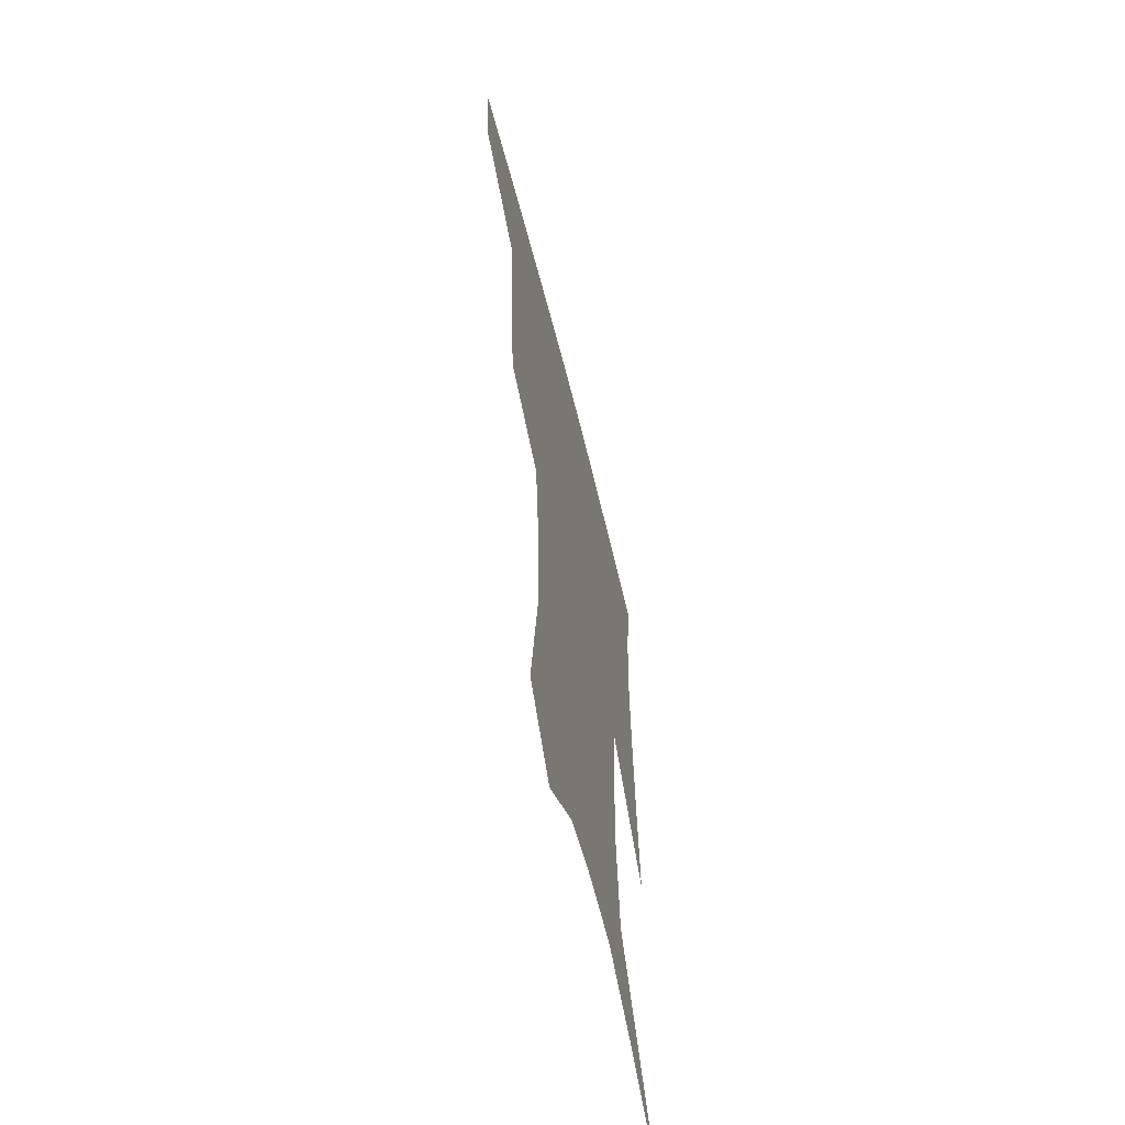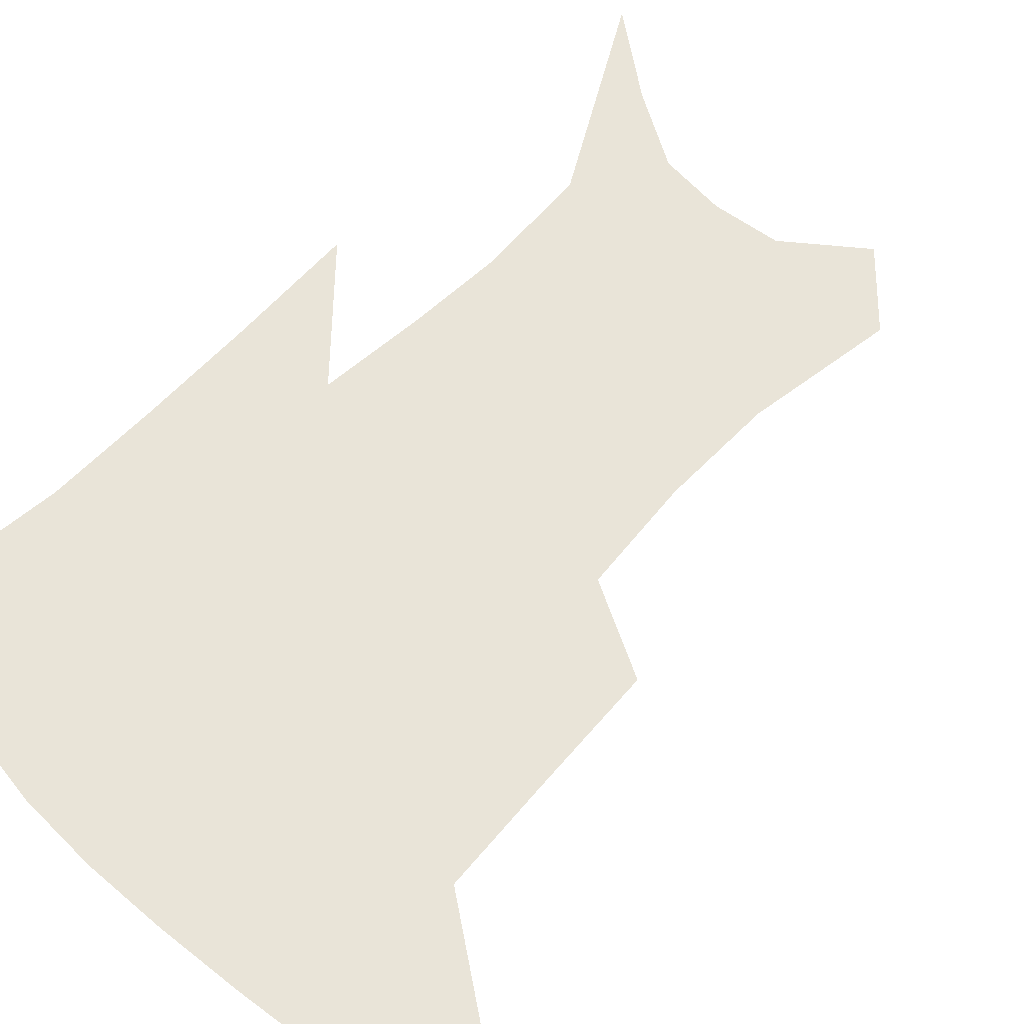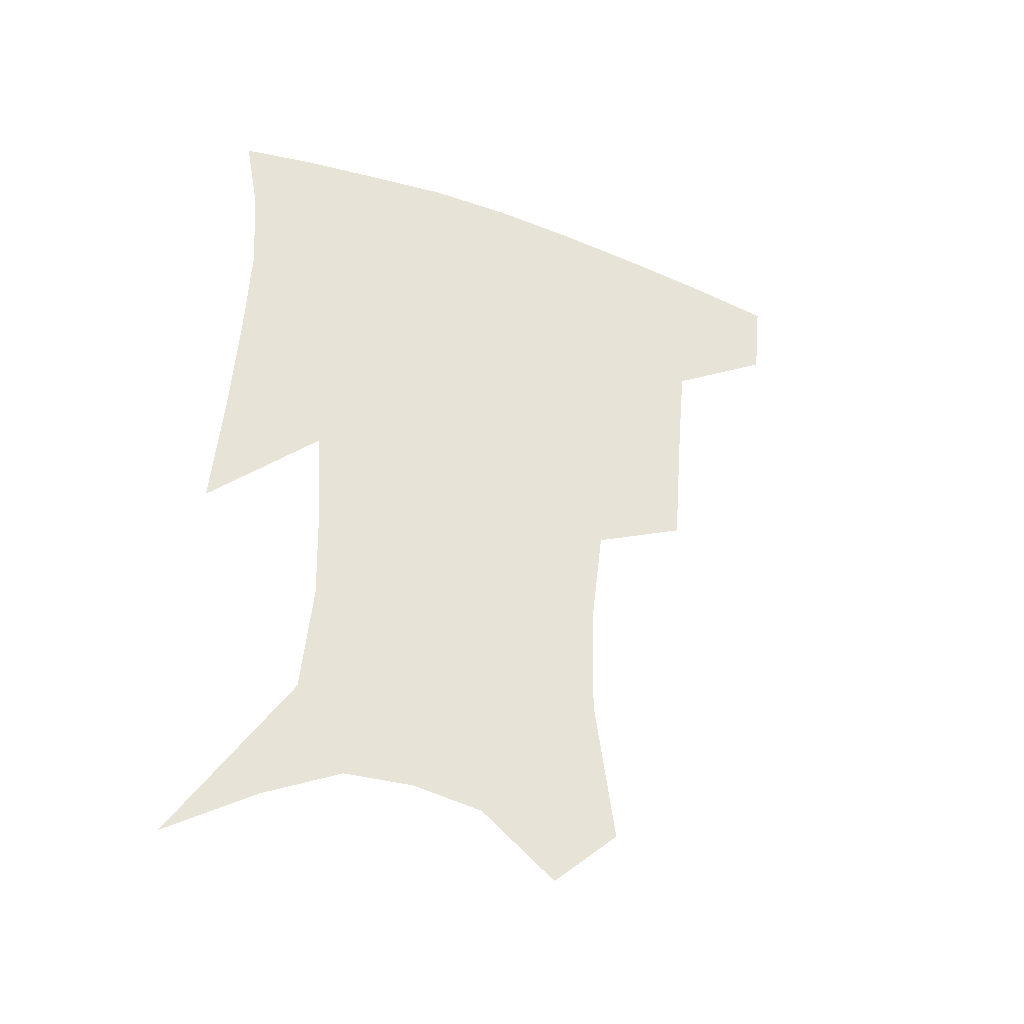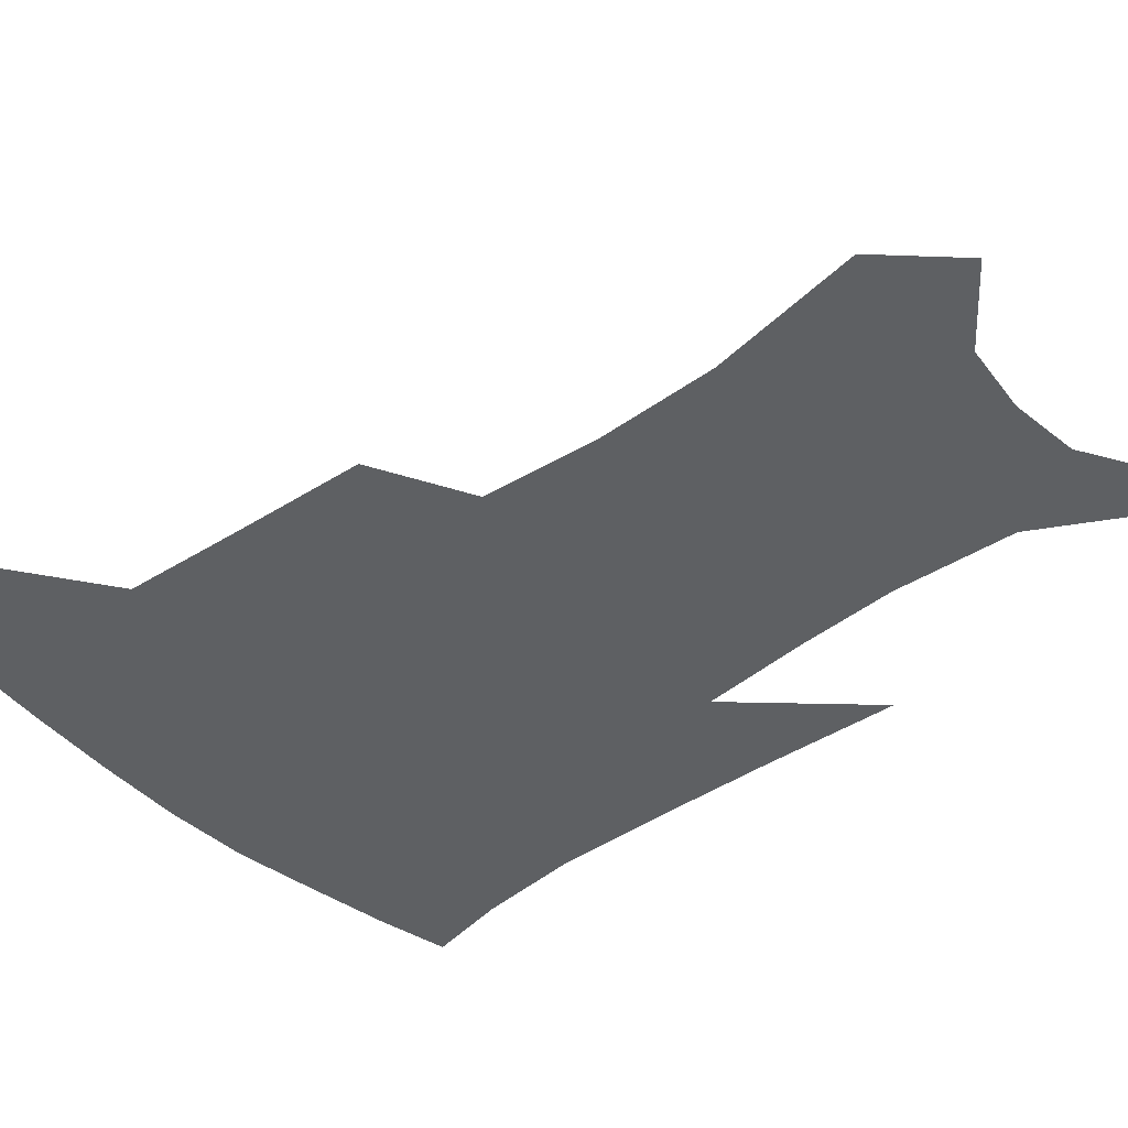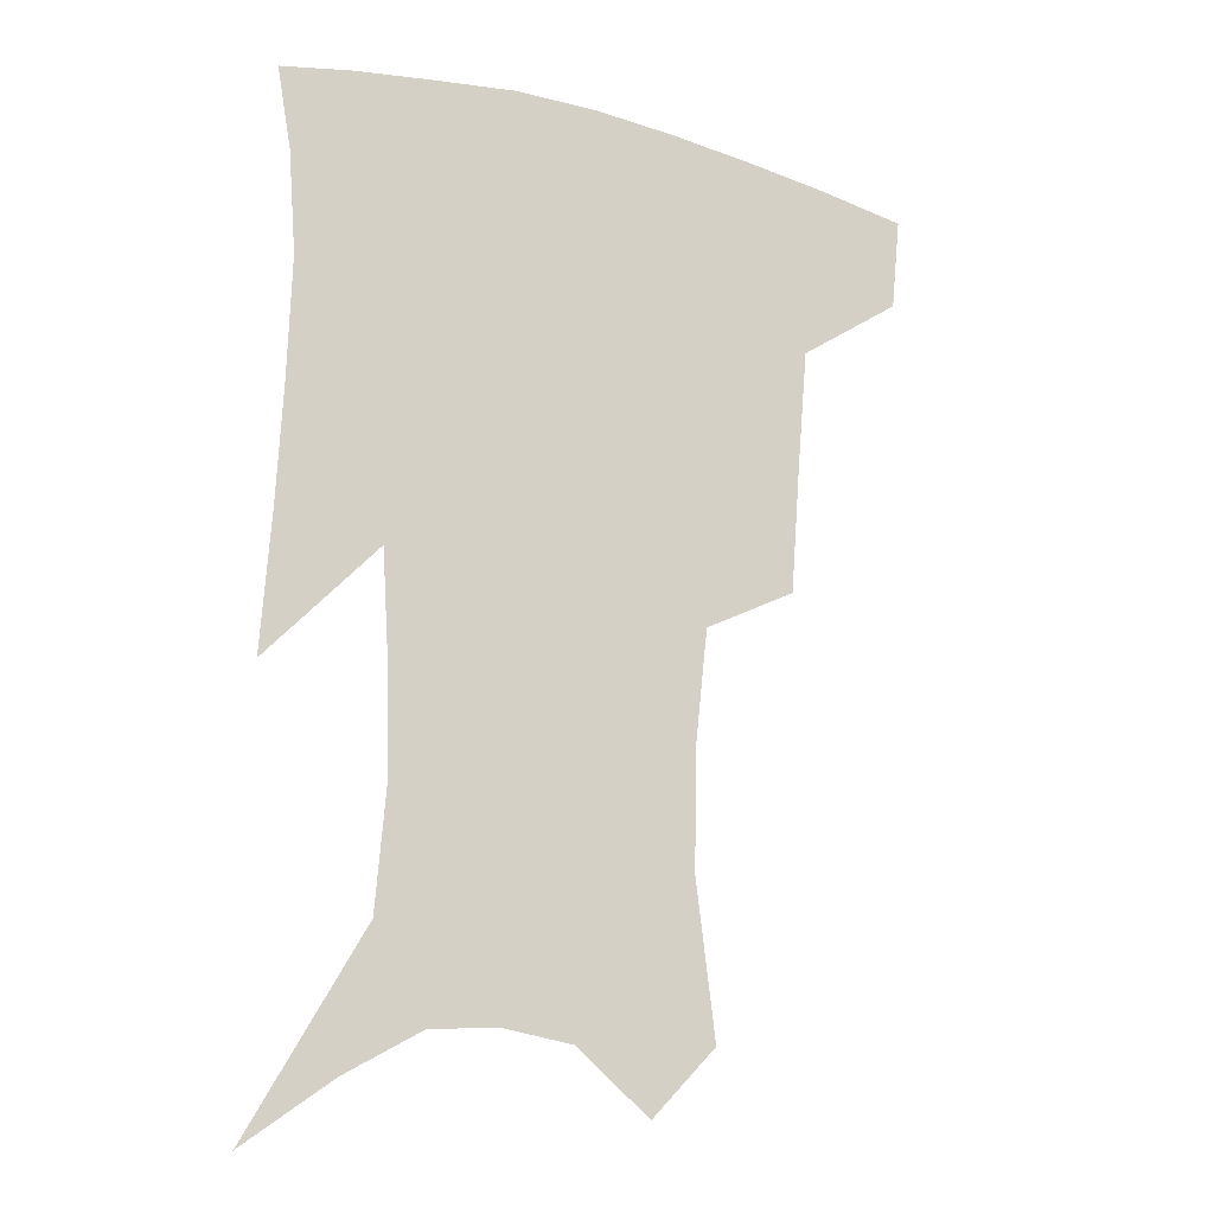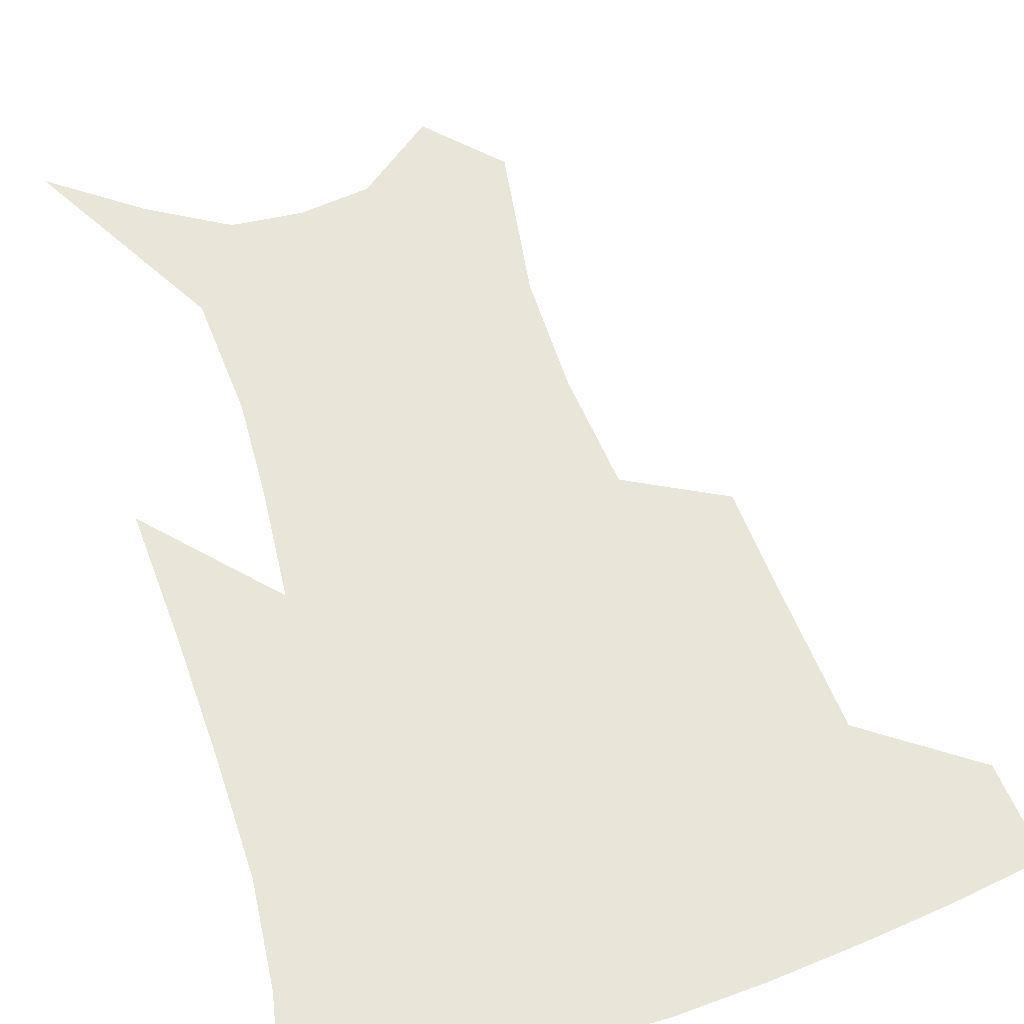
<metadata>
{"format":"obj","ext":"obj","renderer":"f3d","projection":"perspective","resolution":1024,"background":"white","views":[{"elev":-61.6,"azim":-76.1,"up":"+Y"},{"elev":60.7,"azim":-135.2,"up":"+Z"},{"elev":-42.9,"azim":157.6,"up":"+Y"},{"elev":-42.3,"azim":-48.0,"up":"+Z"},{"elev":-17.1,"azim":152.1,"up":"+Y"},{"elev":59.7,"azim":163.3,"up":"+Z"}]}
</metadata>
<code>
v 464.5 382.3 0
v 461.3 412 0
v 504.9 280 0
v 501.6 321 0
v 498.1 359.3 0
v 494 388.9 0
v 489.6 416.8 0
v 533.5 142.2 0
v 539.8 190.7 0
v 539.1 227.9 0
v 534.9 264.9 0
v 529.8 300.8 0
v 527.3 336.6 0
v 524.4 366 0
v 520.9 393 0
v 517.5 420.5 0
v 554.5 120.8 0
v 560.6 174.2 0
v 560.2 207.7 0
v 559 247 0
v 555.4 278.1 0
v 553.4 314.1 0
v 551.8 344.3 0
v 550.6 371.4 0
v 548 396.5 0
v 545.2 423.4 0
v 578.2 139.9 0
v 580.1 183.4 0
v 579.6 218.5 0
v 578 251.4 0
v 575.9 283.1 0
v 575.2 318.4 0
v 574.9 346.8 0
v 575.1 373.7 0
v 574.7 398.2 0
v 572.4 425.3 0
v 600.3 143.1 0
v 598.7 184.5 0
v 598 218.9 0
v 597.2 255.6 0
v 596.9 289.9 0
v 596.7 320.3 0
v 597.5 348.6 0
v 598.8 374.6 0
v 600 398.3 0
v 599.3 425 0
v 622.3 141.5 0
v 618.5 176.9 0
v 615.9 220 0
v 616.5 251.2 0
v 618.1 282 0
v 618.2 315 0
v 618.9 348.3 0
v 621.6 372.5 0
v 624.4 397.2 0
v 627.3 421.6 0
v 646.9 127.6 0
v 638.6 169.7 0
v 635.3 208.3 0
v 636.2 239.5 0
v 638.5 274.3 0
v 639.5 308.9 0
v 641 340.1 0
v 644.4 367.1 0
v 647.8 394.5 0
v 652.2 418.2 0
v 675 107.5 0
v 674.1 236.9 0
v 671.1 279.8 0
v 669.2 318.4 0
v 668.1 356.1 0
v 670.6 388.3 0
v 675.2 413.8 0
v 691 451 0
f 5 6 1
f 1 6 2
f 6 7 2
f 11 12 3
f 3 12 4
f 12 13 4
f 4 13 5
f 13 14 5
f 5 14 6
f 14 15 6
f 6 15 7
f 15 16 7
f 17 18 8
f 8 18 9
f 18 19 9
f 9 19 10
f 19 20 10
f 10 20 11
f 20 21 11
f 11 21 12
f 21 22 12
f 12 22 13
f 22 23 13
f 13 23 14
f 23 24 14
f 14 24 15
f 24 25 15
f 15 25 16
f 25 26 16
f 17 27 18
f 27 28 18
f 18 28 19
f 28 29 19
f 19 29 20
f 29 30 20
f 20 30 21
f 30 31 21
f 21 31 22
f 31 32 22
f 22 32 23
f 32 33 23
f 23 33 24
f 33 34 24
f 24 34 25
f 34 35 25
f 25 35 26
f 35 36 26
f 27 37 28
f 37 38 28
f 28 38 29
f 38 39 29
f 29 39 30
f 39 40 30
f 30 40 31
f 40 41 31
f 31 41 32
f 41 42 32
f 32 42 33
f 42 43 33
f 33 43 34
f 43 44 34
f 34 44 35
f 44 45 35
f 35 45 36
f 45 46 36
f 37 47 38
f 47 48 38
f 38 48 39
f 48 49 39
f 39 49 40
f 49 50 40
f 40 50 41
f 50 51 41
f 41 51 42
f 51 52 42
f 42 52 43
f 52 53 43
f 43 53 44
f 53 54 44
f 44 54 45
f 54 55 45
f 45 55 46
f 55 56 46
f 47 57 48
f 57 58 48
f 48 58 49
f 58 59 49
f 49 59 50
f 59 60 50
f 50 60 51
f 60 61 51
f 51 61 52
f 61 62 52
f 52 62 53
f 62 63 53
f 53 63 54
f 63 64 54
f 54 64 55
f 64 65 55
f 55 65 56
f 65 66 56
f 57 67 58
f 61 68 62
f 68 69 62
f 62 69 63
f 69 70 63
f 63 70 64
f 70 71 64
f 64 71 65
f 71 72 65
f 65 72 66
f 72 73 66

</code>
